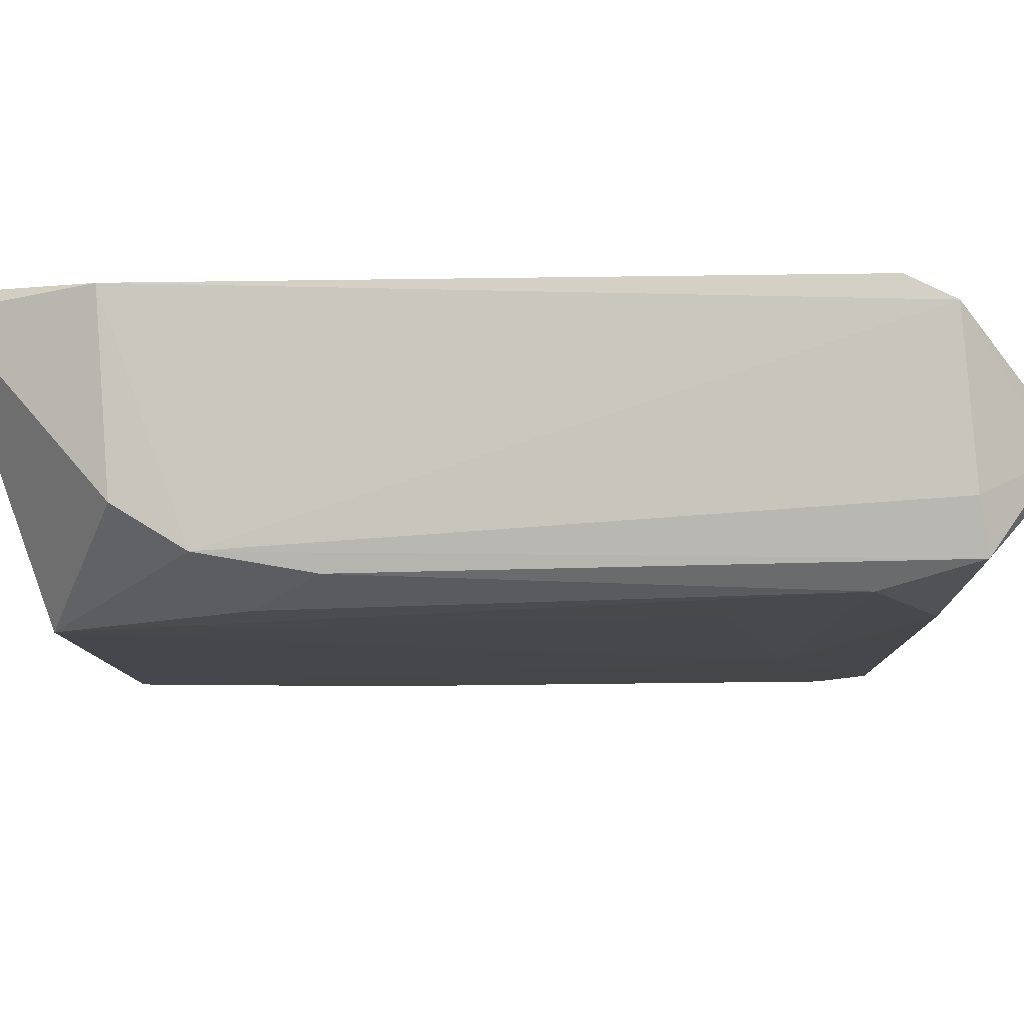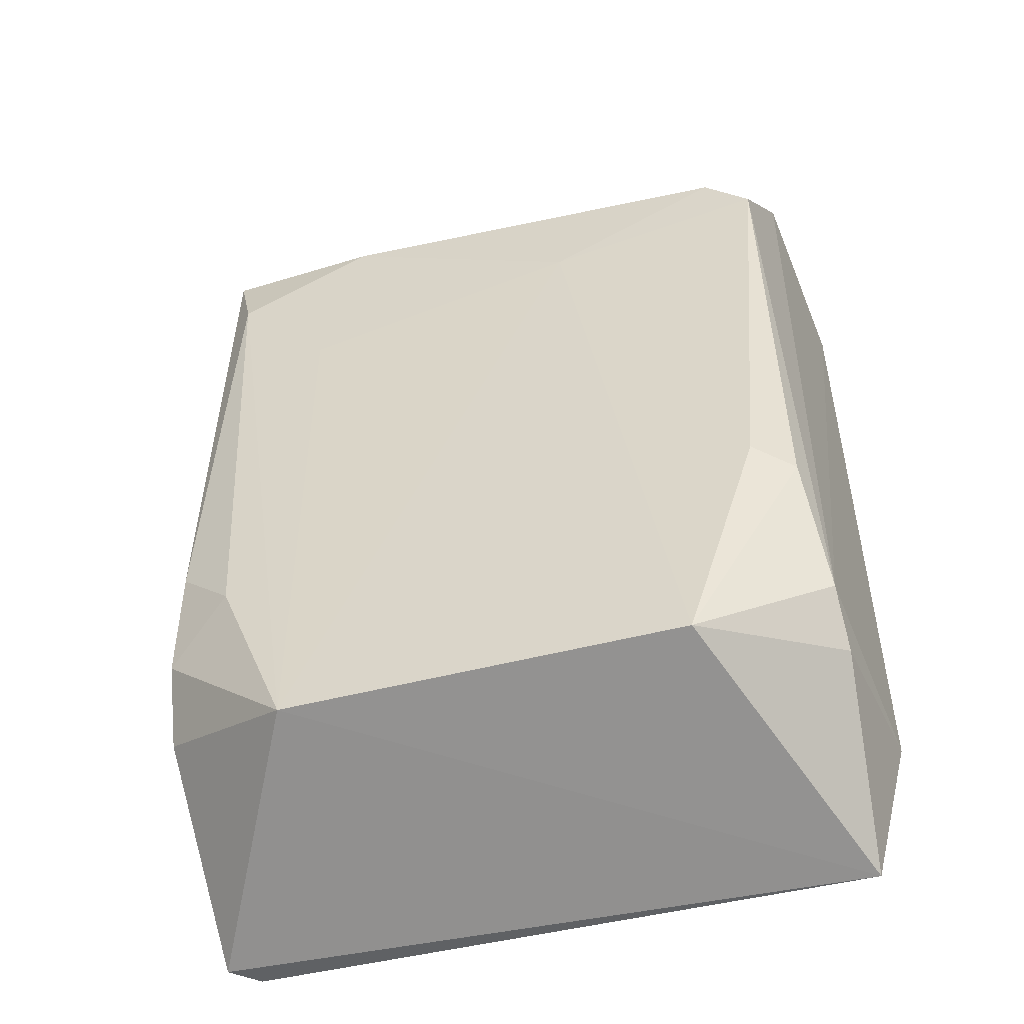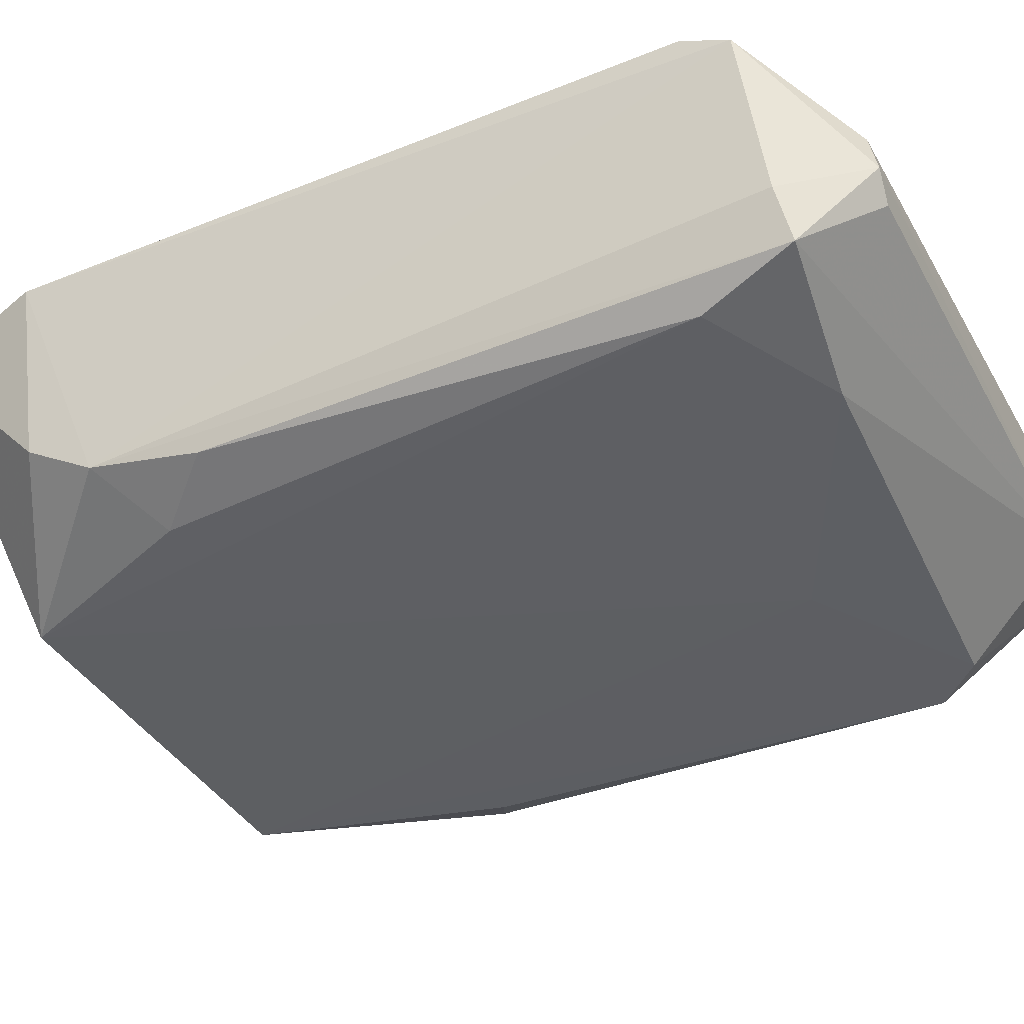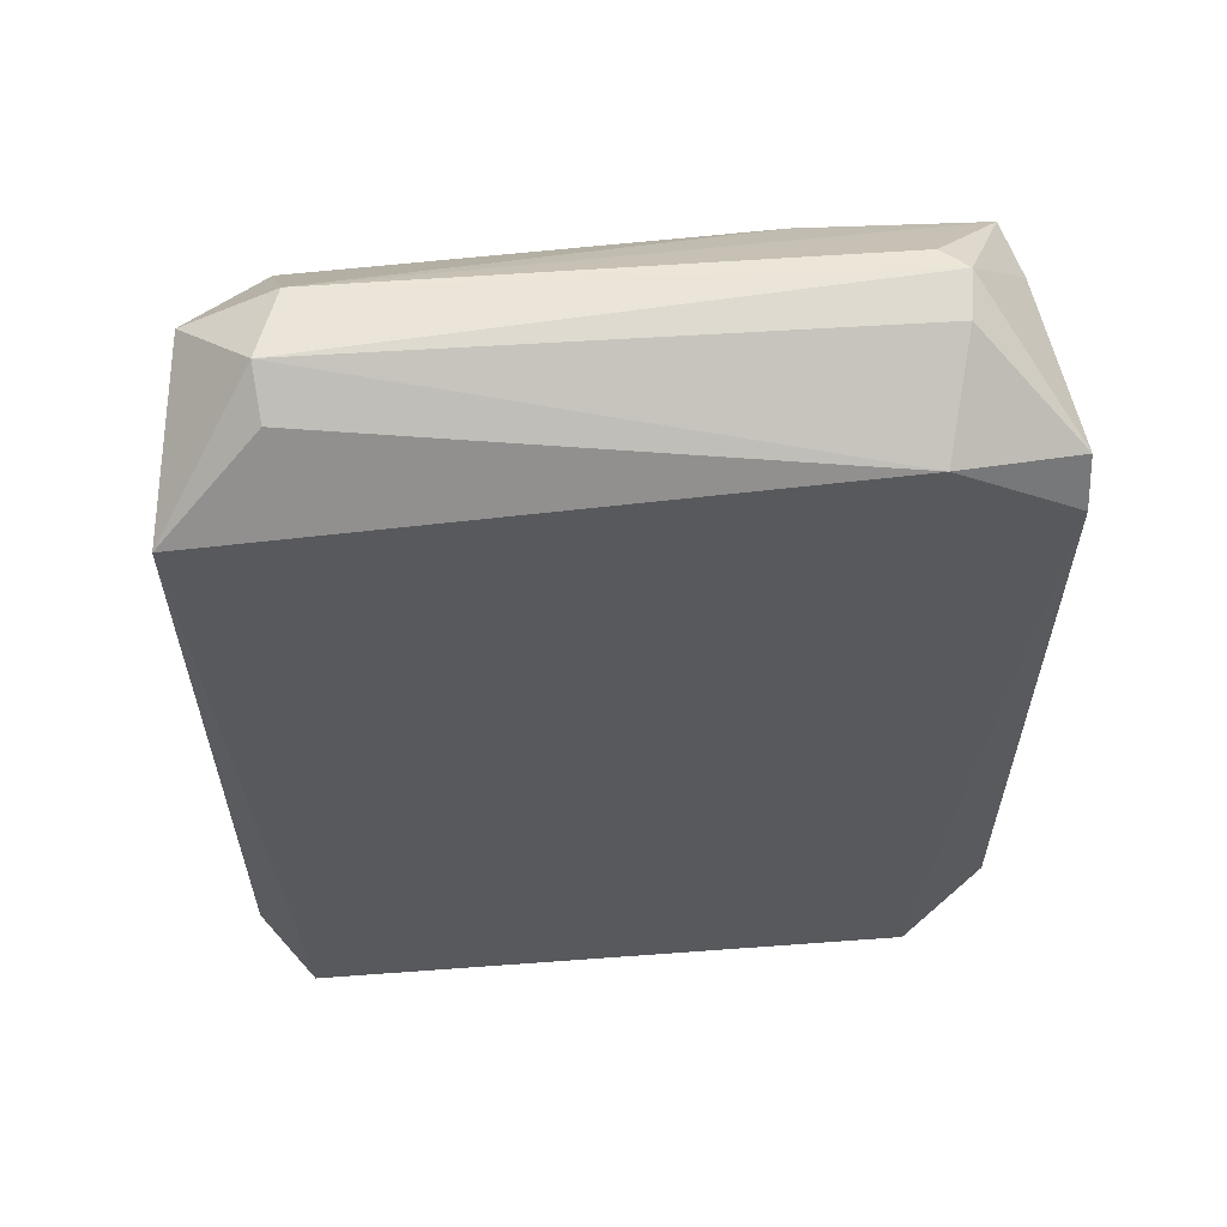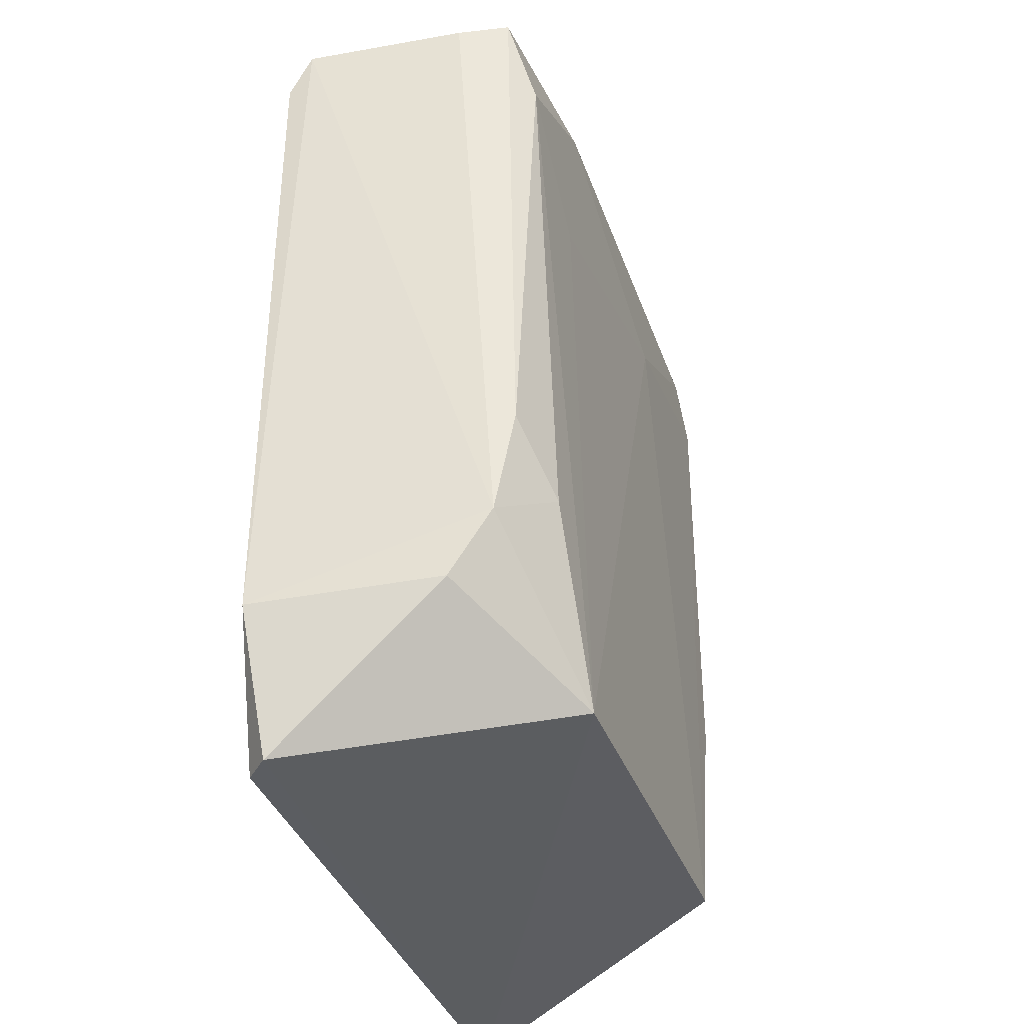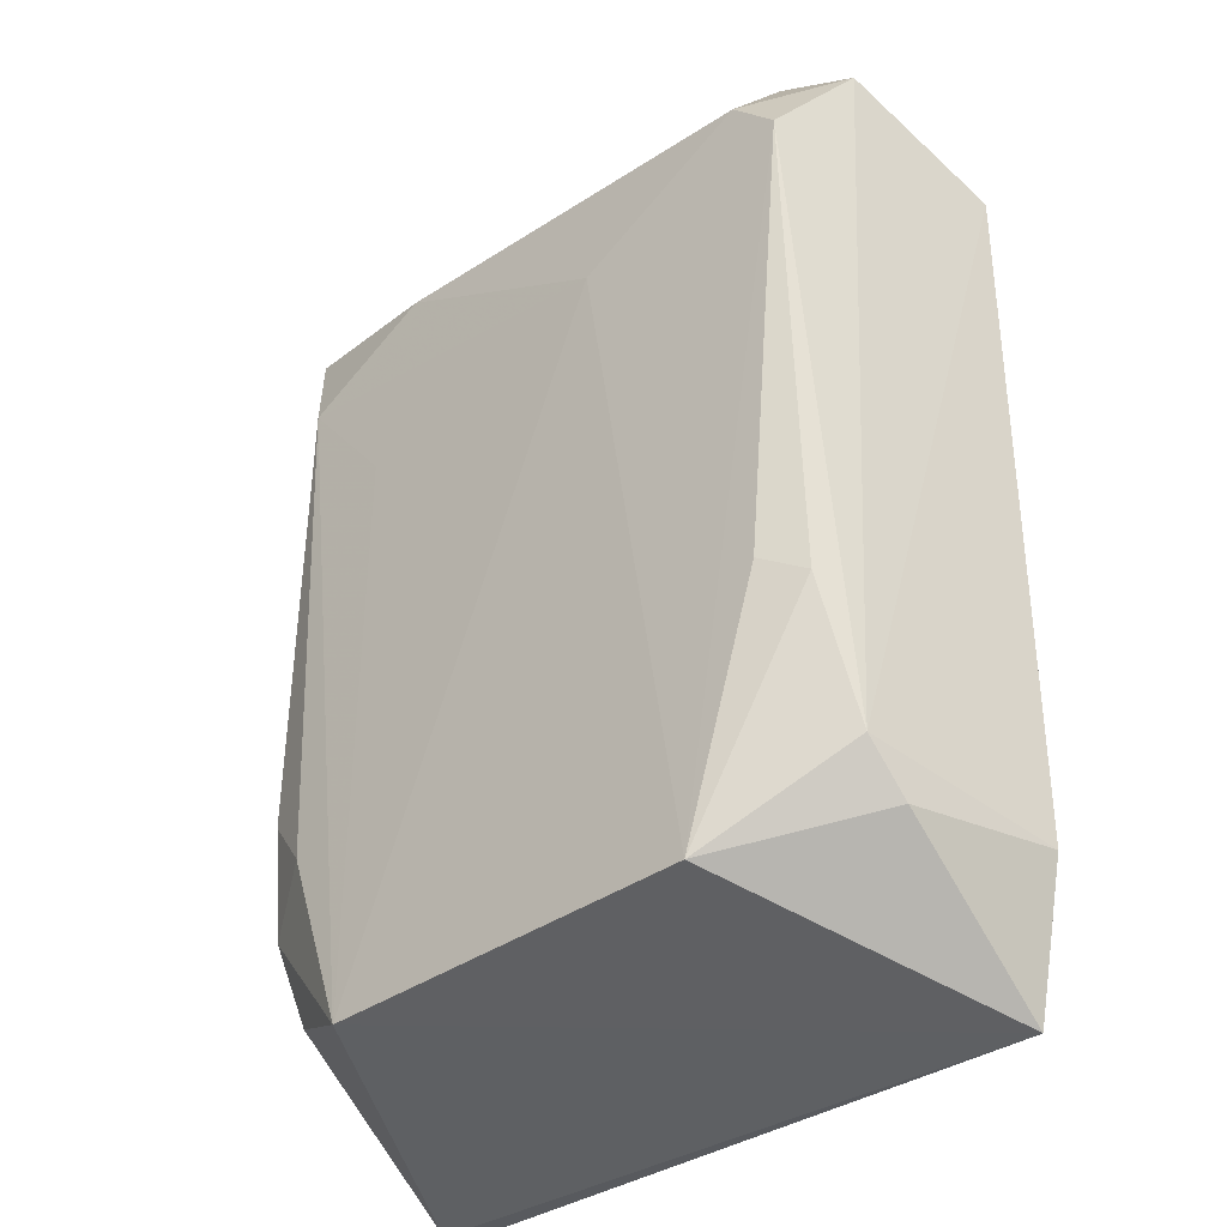
<metadata>
{"format":"obj","ext":"obj","renderer":"f3d","projection":"perspective","resolution":1024,"background":"white","views":[{"elev":-11.1,"azim":92.4,"up":"+Z"},{"elev":-51.0,"azim":-164.9,"up":"+Y"},{"elev":-39.7,"azim":116.6,"up":"+Z"},{"elev":60.3,"azim":-4.1,"up":"+Y"},{"elev":-37.7,"azim":109.1,"up":"+Y"},{"elev":-35.0,"azim":-136.8,"up":"+Y"}]}
</metadata>
<code>
v 0.276 0.6 0.2166
v -0.4419 -0.1505 0.3515
v 0.4513 -0.3159 0.5551
v -0.4762 0.8252 0.5714
v 0.5079 0.7935 0.5714
v -0.349 0.8252 0.2223
v 0.2694 -0.2156 0.202
v -0.4207 -0.3178 0.5906
v 0.4444 0.8887 0.254
v -0.2635 -0.2076 0.2044
v -0.3556 0.9754 0.4404
v 0.4604 -0.02038 0.2663
v 0.3821 0.9669 0.4395
v -0.4126 0.7617 0.2223
v 0.4147 -0.3131 0.5892
v 0.3492 0.8887 0.5714
v 0.5079 -0.1268 0.5714
v -0.3246 0.9732 0.3514
v -0.4762 -0.1268 0.5714
v -0.4388 -0.08824 0.293
v 0.4126 0.7617 0.2223
v -0.4423 0.9129 0.3514
v -0.11 0.689 0.2129
v 0.3892 0.9784 0.381
v 0.5079 0.8569 0.5396
v -0.4187 0.1006 0.2408
v 0.2222 0.8569 0.2223
v 0.4668 -0.1134 0.3228
v 0.3692 0.0418 0.2113
v -0.3495 0.9363 0.4979
v 0.4679 0.8765 0.3227
v 0.4492 0.1295 0.2412
v 0.3568 0.9741 0.3513
v -0.3636 0.1281 0.2123
f 26 14 34
f 7 3 8
f 8 2 10
f 7 8 10
f 8 3 15
f 8 15 16
f 4 8 16
f 13 11 16
f 15 5 16
f 15 3 17
f 5 15 17
f 2 8 19
f 8 4 19
f 10 2 20
f 2 19 20
f 19 4 20
f 7 1 21
f 4 11 22
f 6 14 22
f 18 6 22
f 11 18 22
f 20 4 22
f 14 20 22
f 1 7 23
f 7 10 23
f 10 14 23
f 14 6 23
f 21 1 23
f 11 13 24
f 18 11 24
f 16 5 25
f 13 16 25
f 17 12 25
f 5 17 25
f 24 13 25
f 10 20 26
f 20 14 26
f 6 18 27
f 18 9 27
f 9 21 27
f 23 6 27
f 21 23 27
f 3 7 28
f 7 12 28
f 17 3 28
f 12 17 28
f 12 7 29
f 7 21 29
f 11 4 30
f 4 16 30
f 16 11 30
f 12 9 31
f 9 24 31
f 25 12 31
f 24 25 31
f 9 12 32
f 21 9 32
f 12 29 32
f 29 21 32
f 9 18 33
f 24 9 33
f 18 24 33
f 14 10 34
f 10 26 34

</code>
